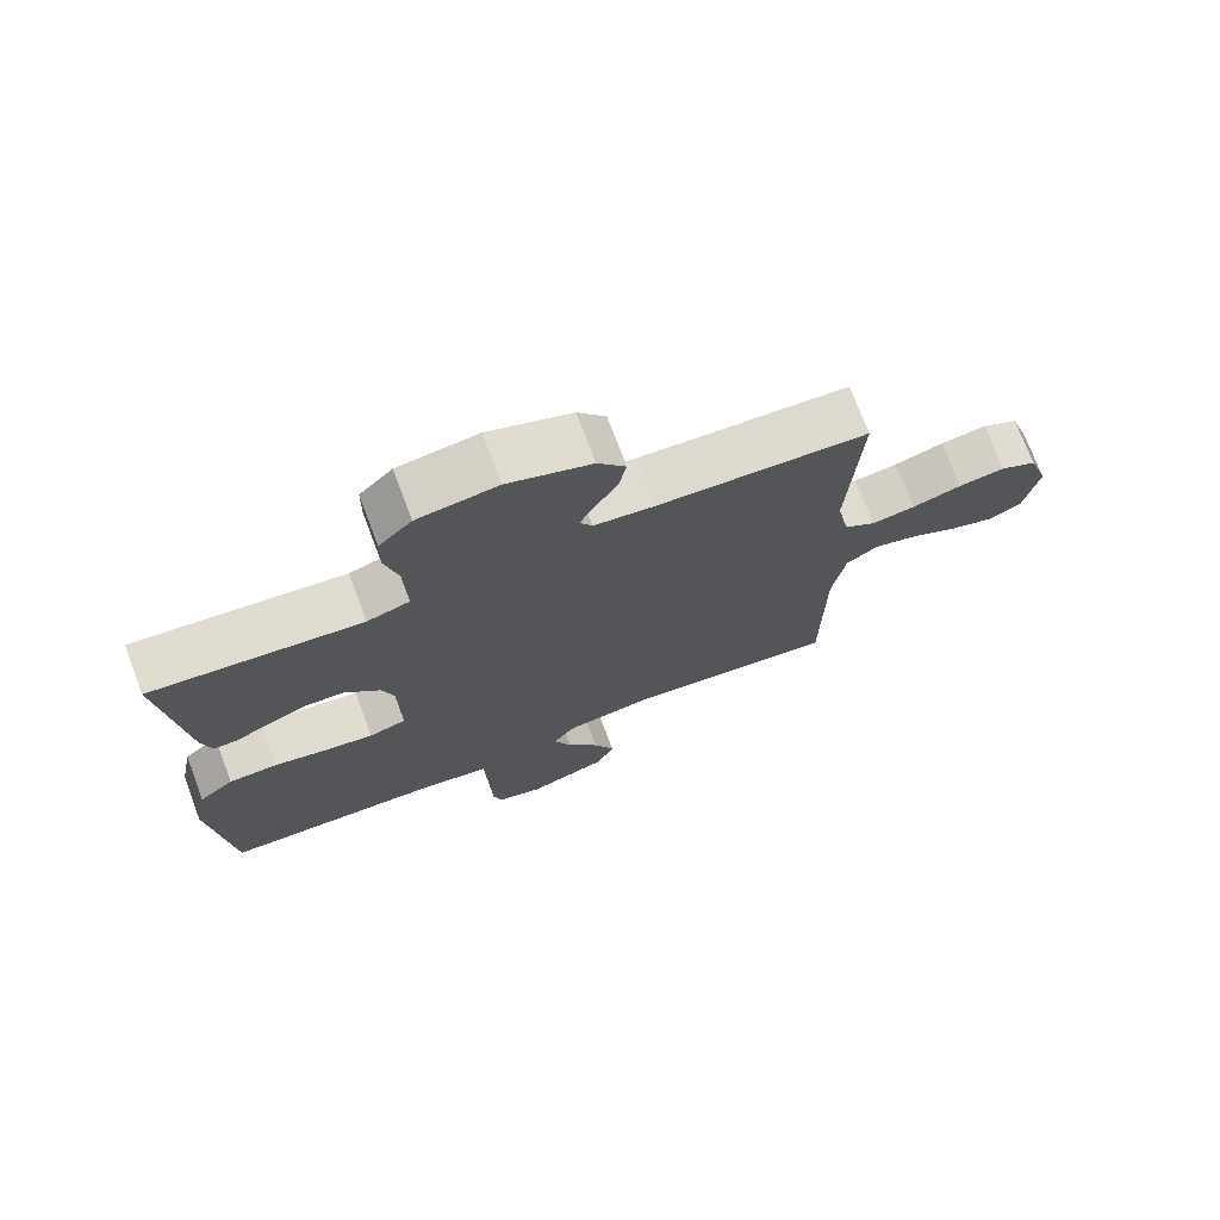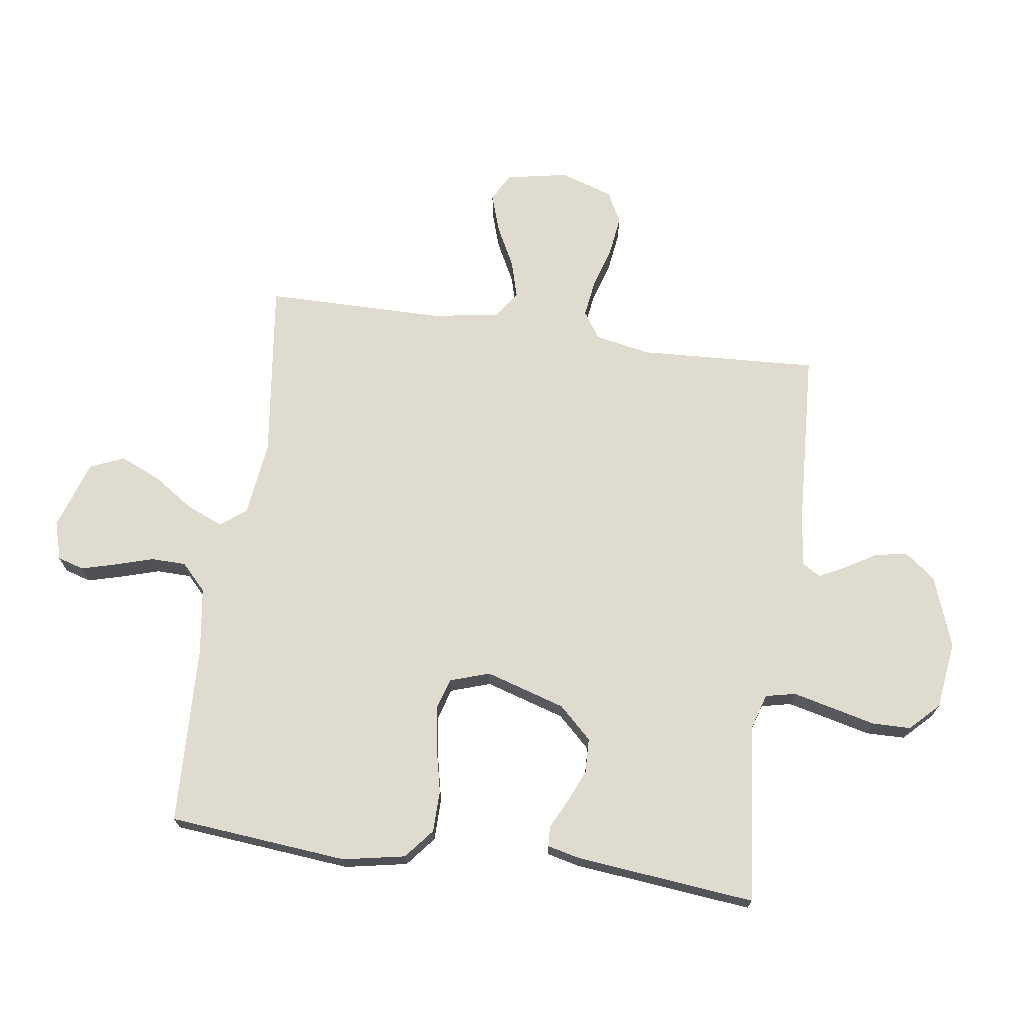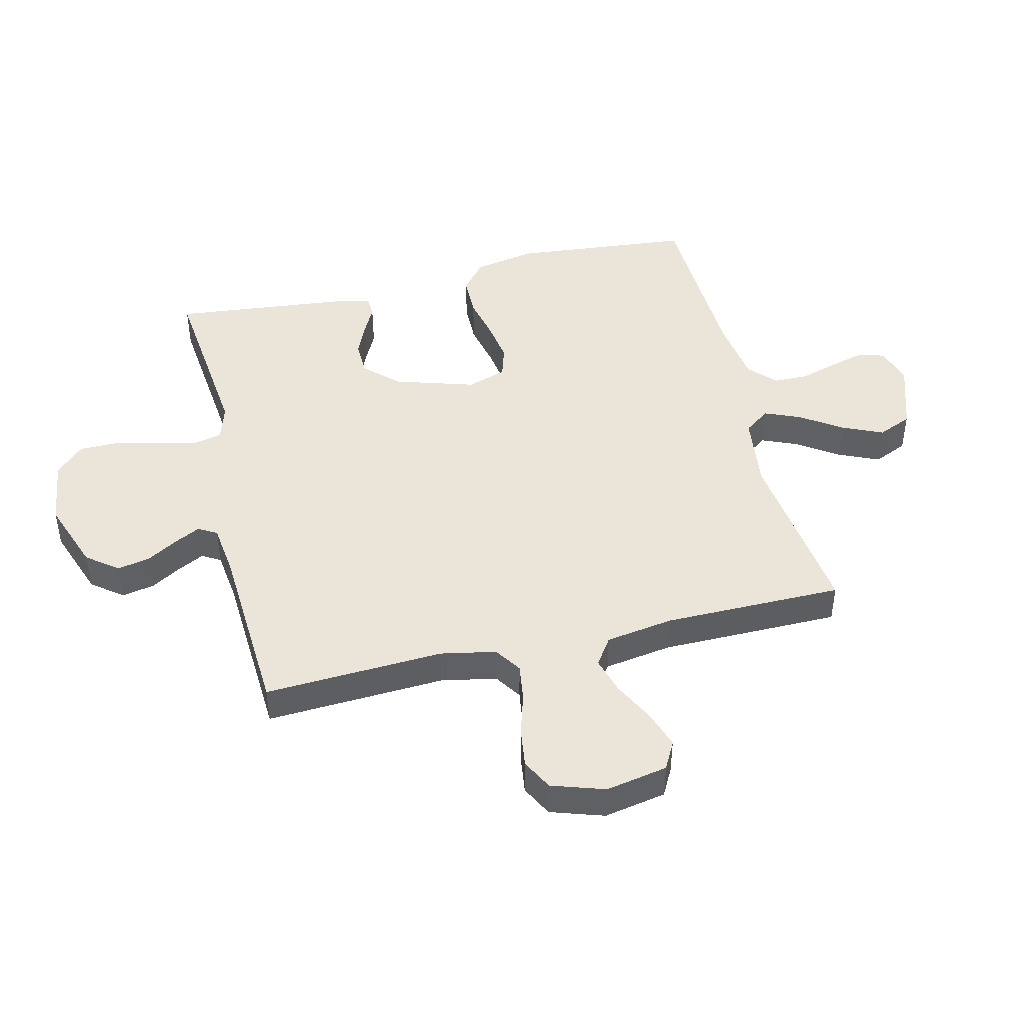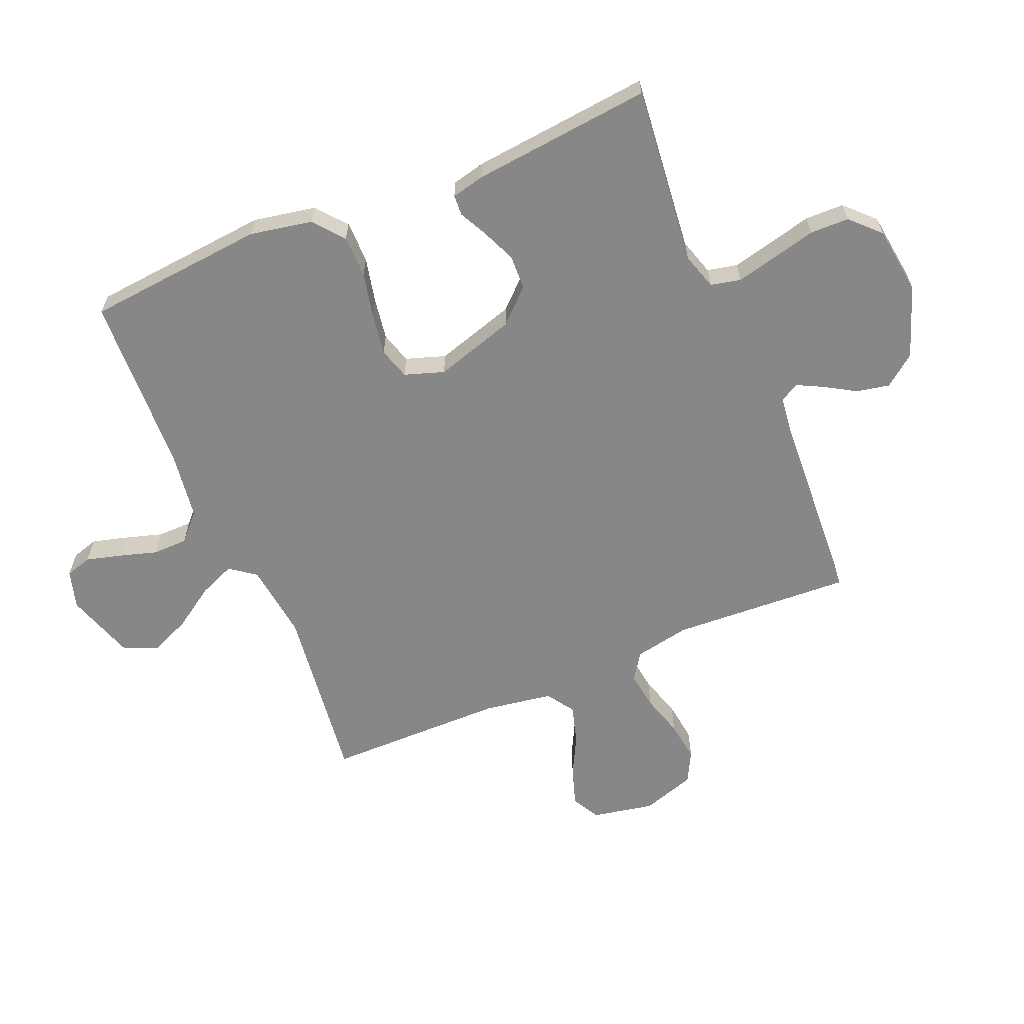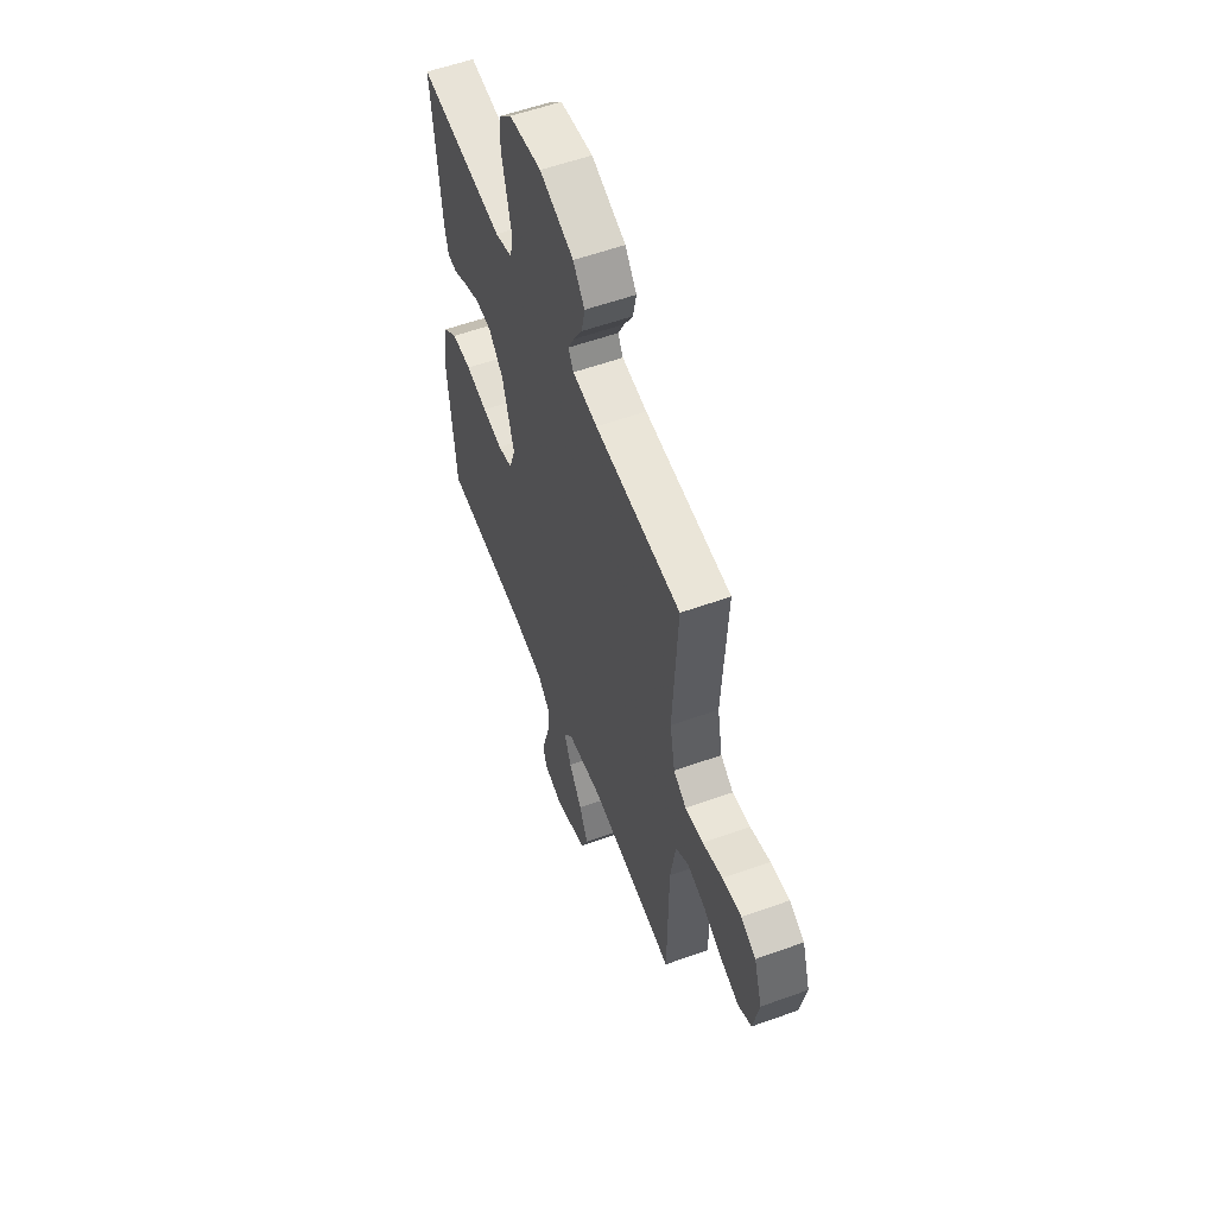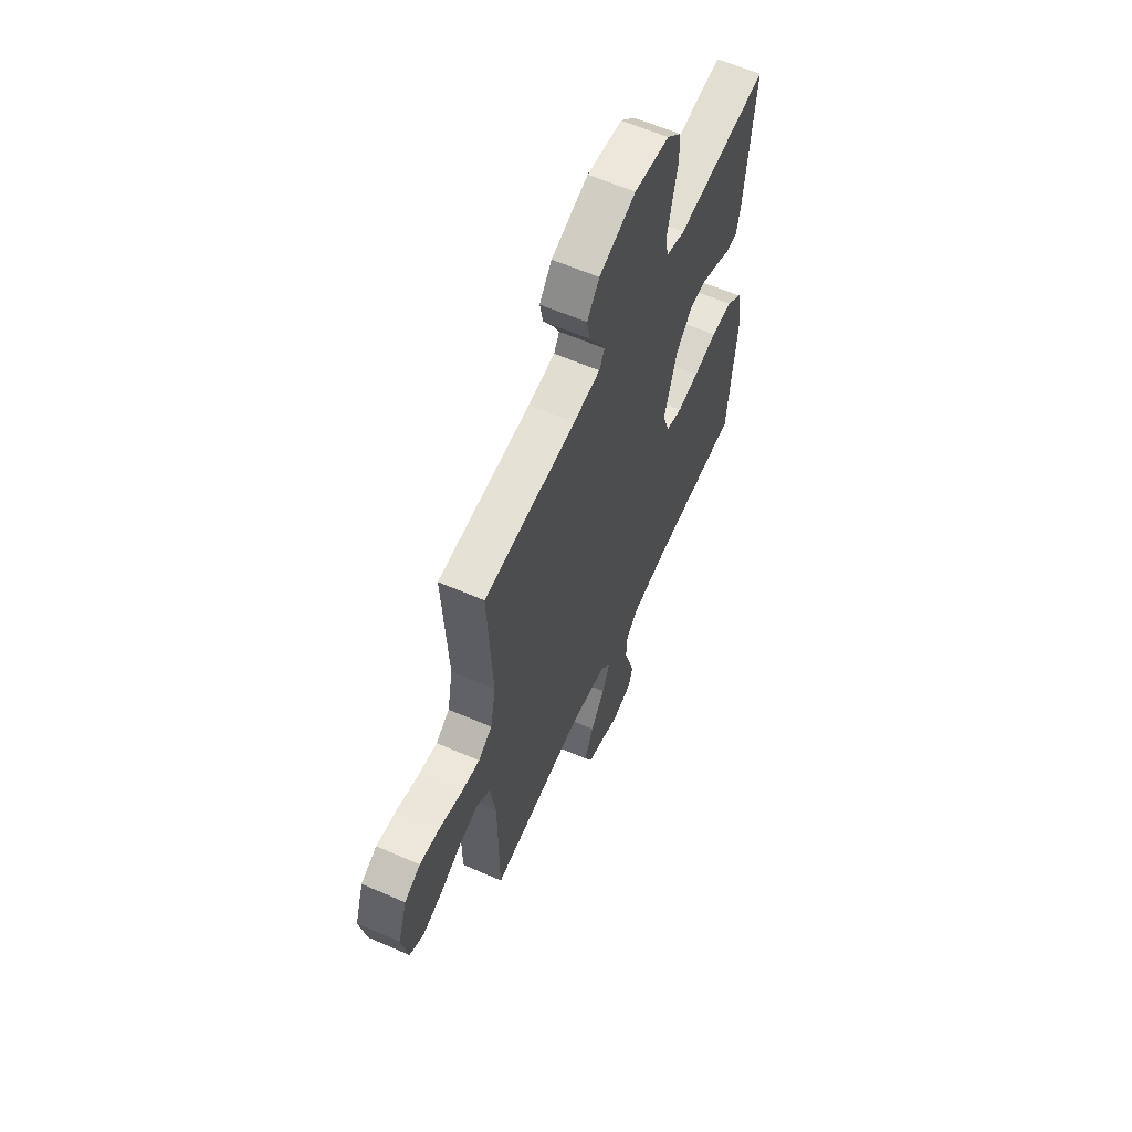
<metadata>
{"format":"obj","ext":"obj","renderer":"f3d","projection":"perspective","resolution":1024,"background":"white","views":[{"elev":73.4,"azim":-20.7,"up":"+Z"},{"elev":70.4,"azim":-81.9,"up":"+Y"},{"elev":45.3,"azim":76.6,"up":"+Y"},{"elev":-62.6,"azim":-67.2,"up":"+Y"},{"elev":56.6,"azim":69.4,"up":"+Z"},{"elev":60.9,"azim":114.0,"up":"+Z"}]}
</metadata>
<code>
v 0.5 0.07 -0.5
v 0.2 0.07 -0.462
v 0.072 0.07 -0.478
v 0.04 0.07 -0.521
v 0.065 0.07 -0.581
v 0.111 0.07 -0.65
v 0.141 0.07 -0.718
v 0.116 0.07 -0.775
v 0 0.07 -0.813
v -0.064 0.07 -0.794
v -0.077 0.07 -0.75
v -0.061 0.07 -0.691
v -0.042 0.07 -0.628
v -0.043 0.07 -0.57
v -0.087 0.07 -0.528
v -0.2 0.07 -0.512
v -0.5 0.07 -0.5
v -0.528 0.07 -0.2
v -0.508 0.07 -0.096
v -0.458 0.07 -0.055
v -0.388 0.07 -0.054
v -0.312 0.07 -0.071
v -0.242 0.07 -0.082
v -0.189 0.07 -0.066
v -0.167 0.07 0
v -0.208 0.07 0.134
v -0.26 0.07 0.189
v -0.318 0.07 0.191
v -0.374 0.07 0.167
v -0.422 0.07 0.143
v -0.456 0.07 0.145
v -0.469 0.07 0.2
v -0.5 0.07 0.5
v -0.2 0.07 0.468
v -0.139 0.07 0.487
v -0.128 0.07 0.537
v -0.144 0.07 0.604
v -0.162 0.07 0.677
v -0.161 0.07 0.742
v -0.114 0.07 0.789
v 0 0.07 0.804
v 0.119 0.07 0.761
v 0.159 0.07 0.709
v 0.148 0.07 0.654
v 0.117 0.07 0.602
v 0.095 0.07 0.559
v 0.113 0.07 0.528
v 0.2 0.07 0.517
v 0.5 0.07 0.5
v 0.484 0.07 0.2
v 0.502 0.07 0.107
v 0.547 0.07 0.077
v 0.61 0.07 0.086
v 0.68 0.07 0.107
v 0.747 0.07 0.116
v 0.799 0.07 0.089
v 0.828 0.07 0
v 0.808 0.07 -0.104
v 0.761 0.07 -0.129
v 0.697 0.07 -0.108
v 0.629 0.07 -0.073
v 0.566 0.07 -0.055
v 0.52 0.07 -0.086
v 0.502 0.07 -0.2
v 0.5 0 -0.5
v 0.2 0 -0.462
v 0.072 0 -0.478
v 0.04 0 -0.521
v 0.065 0 -0.581
v 0.111 0 -0.65
v 0.141 0 -0.718
v 0.116 0 -0.775
v 0 0 -0.813
v -0.064 0 -0.794
v -0.077 0 -0.75
v -0.061 0 -0.691
v -0.042 0 -0.628
v -0.043 0 -0.57
v -0.087 0 -0.528
v -0.2 0 -0.512
v -0.5 0 -0.5
v -0.528 0 -0.2
v -0.508 0 -0.096
v -0.458 0 -0.055
v -0.388 0 -0.054
v -0.312 0 -0.071
v -0.242 0 -0.082
v -0.189 0 -0.066
v -0.167 0 0
v -0.208 0 0.134
v -0.26 0 0.189
v -0.318 0 0.191
v -0.374 0 0.167
v -0.422 0 0.143
v -0.456 0 0.145
v -0.469 0 0.2
v -0.5 0 0.5
v -0.2 0 0.468
v -0.139 0 0.487
v -0.128 0 0.537
v -0.144 0 0.604
v -0.162 0 0.677
v -0.161 0 0.742
v -0.114 0 0.789
v 0 0 0.804
v 0.119 0 0.761
v 0.159 0 0.709
v 0.148 0 0.654
v 0.117 0 0.602
v 0.095 0 0.559
v 0.113 0 0.528
v 0.2 0 0.517
v 0.5 0 0.5
v 0.484 0 0.2
v 0.502 0 0.107
v 0.547 0 0.077
v 0.61 0 0.086
v 0.68 0 0.107
v 0.747 0 0.116
v 0.799 0 0.089
v 0.828 0 0
v 0.808 0 -0.104
v 0.761 0 -0.129
v 0.697 0 -0.108
v 0.629 0 -0.073
v 0.566 0 -0.055
v 0.52 0 -0.086
v 0.502 0 -0.2
f 59 60 61
f 58 59 61
f 57 58 61
f 56 57 61
f 55 56 61
f 54 55 61
f 53 54 61
f 52 53 61 62
f 51 52 62 63
f 48 49 50
f 51 63 64
f 50 51 64
f 48 50 64
f 47 48 64
f 43 44 45
f 42 43 45
f 41 42 45
f 40 41 45
f 39 40 45
f 38 39 45
f 37 38 45
f 36 37 45 46
f 64 1 2
f 47 64 2
f 46 47 2
f 36 46 2
f 35 36 2
f 32 33 34
f 31 32 34
f 30 31 34
f 29 30 34
f 20 21 22
f 19 20 22
f 18 19 22
f 17 18 22
f 16 17 22
f 15 16 22 23
f 14 15 23 24
f 11 12 13
f 10 11 13
f 9 10 13
f 8 9 13
f 7 8 13
f 6 7 13
f 5 6 13
f 4 5 13 14
f 14 24 25
f 4 14 25
f 3 4 25
f 28 29 34 35
f 27 28 35
f 26 27 35
f 25 26 35
f 3 25 35
f 2 3 35
f 125 124 123
f 125 123 122
f 125 122 121
f 125 121 120
f 125 120 119
f 125 119 118
f 125 118 117
f 126 125 117 116
f 127 126 116 115
f 114 113 112
f 128 127 115
f 128 115 114
f 128 114 112
f 128 112 111
f 109 108 107
f 109 107 106
f 109 106 105
f 109 105 104
f 109 104 103
f 109 103 102
f 109 102 101
f 110 109 101 100
f 66 65 128
f 66 128 111
f 66 111 110
f 66 110 100
f 66 100 99
f 98 97 96
f 98 96 95
f 98 95 94
f 98 94 93
f 86 85 84
f 86 84 83
f 86 83 82
f 86 82 81
f 86 81 80
f 87 86 80 79
f 88 87 79 78
f 77 76 75
f 77 75 74
f 77 74 73
f 77 73 72
f 77 72 71
f 77 71 70
f 77 70 69
f 78 77 69 68
f 89 88 78
f 89 78 68
f 89 68 67
f 99 98 93 92
f 99 92 91
f 99 91 90
f 99 90 89
f 99 89 67
f 99 67 66
f 1 65 66 2
f 2 66 67 3
f 3 67 68 4
f 4 68 69 5
f 5 69 70 6
f 6 70 71 7
f 7 71 72 8
f 8 72 73 9
f 9 73 74 10
f 10 74 75 11
f 11 75 76 12
f 12 76 77 13
f 13 77 78 14
f 14 78 79 15
f 15 79 80 16
f 16 80 81 17
f 17 81 82 18
f 18 82 83 19
f 19 83 84 20
f 20 84 85 21
f 21 85 86 22
f 22 86 87 23
f 23 87 88 24
f 24 88 89 25
f 25 89 90 26
f 26 90 91 27
f 27 91 92 28
f 28 92 93 29
f 29 93 94 30
f 30 94 95 31
f 31 95 96 32
f 32 96 97 33
f 33 97 98 34
f 34 98 99 35
f 35 99 100 36
f 36 100 101 37
f 37 101 102 38
f 38 102 103 39
f 39 103 104 40
f 40 104 105 41
f 41 105 106 42
f 42 106 107 43
f 43 107 108 44
f 44 108 109 45
f 45 109 110 46
f 46 110 111 47
f 47 111 112 48
f 48 112 113 49
f 49 113 114 50
f 50 114 115 51
f 51 115 116 52
f 52 116 117 53
f 53 117 118 54
f 54 118 119 55
f 55 119 120 56
f 56 120 121 57
f 57 121 122 58
f 58 122 123 59
f 59 123 124 60
f 60 124 125 61
f 61 125 126 62
f 62 126 127 63
f 63 127 128 64
f 64 128 65 1

</code>
